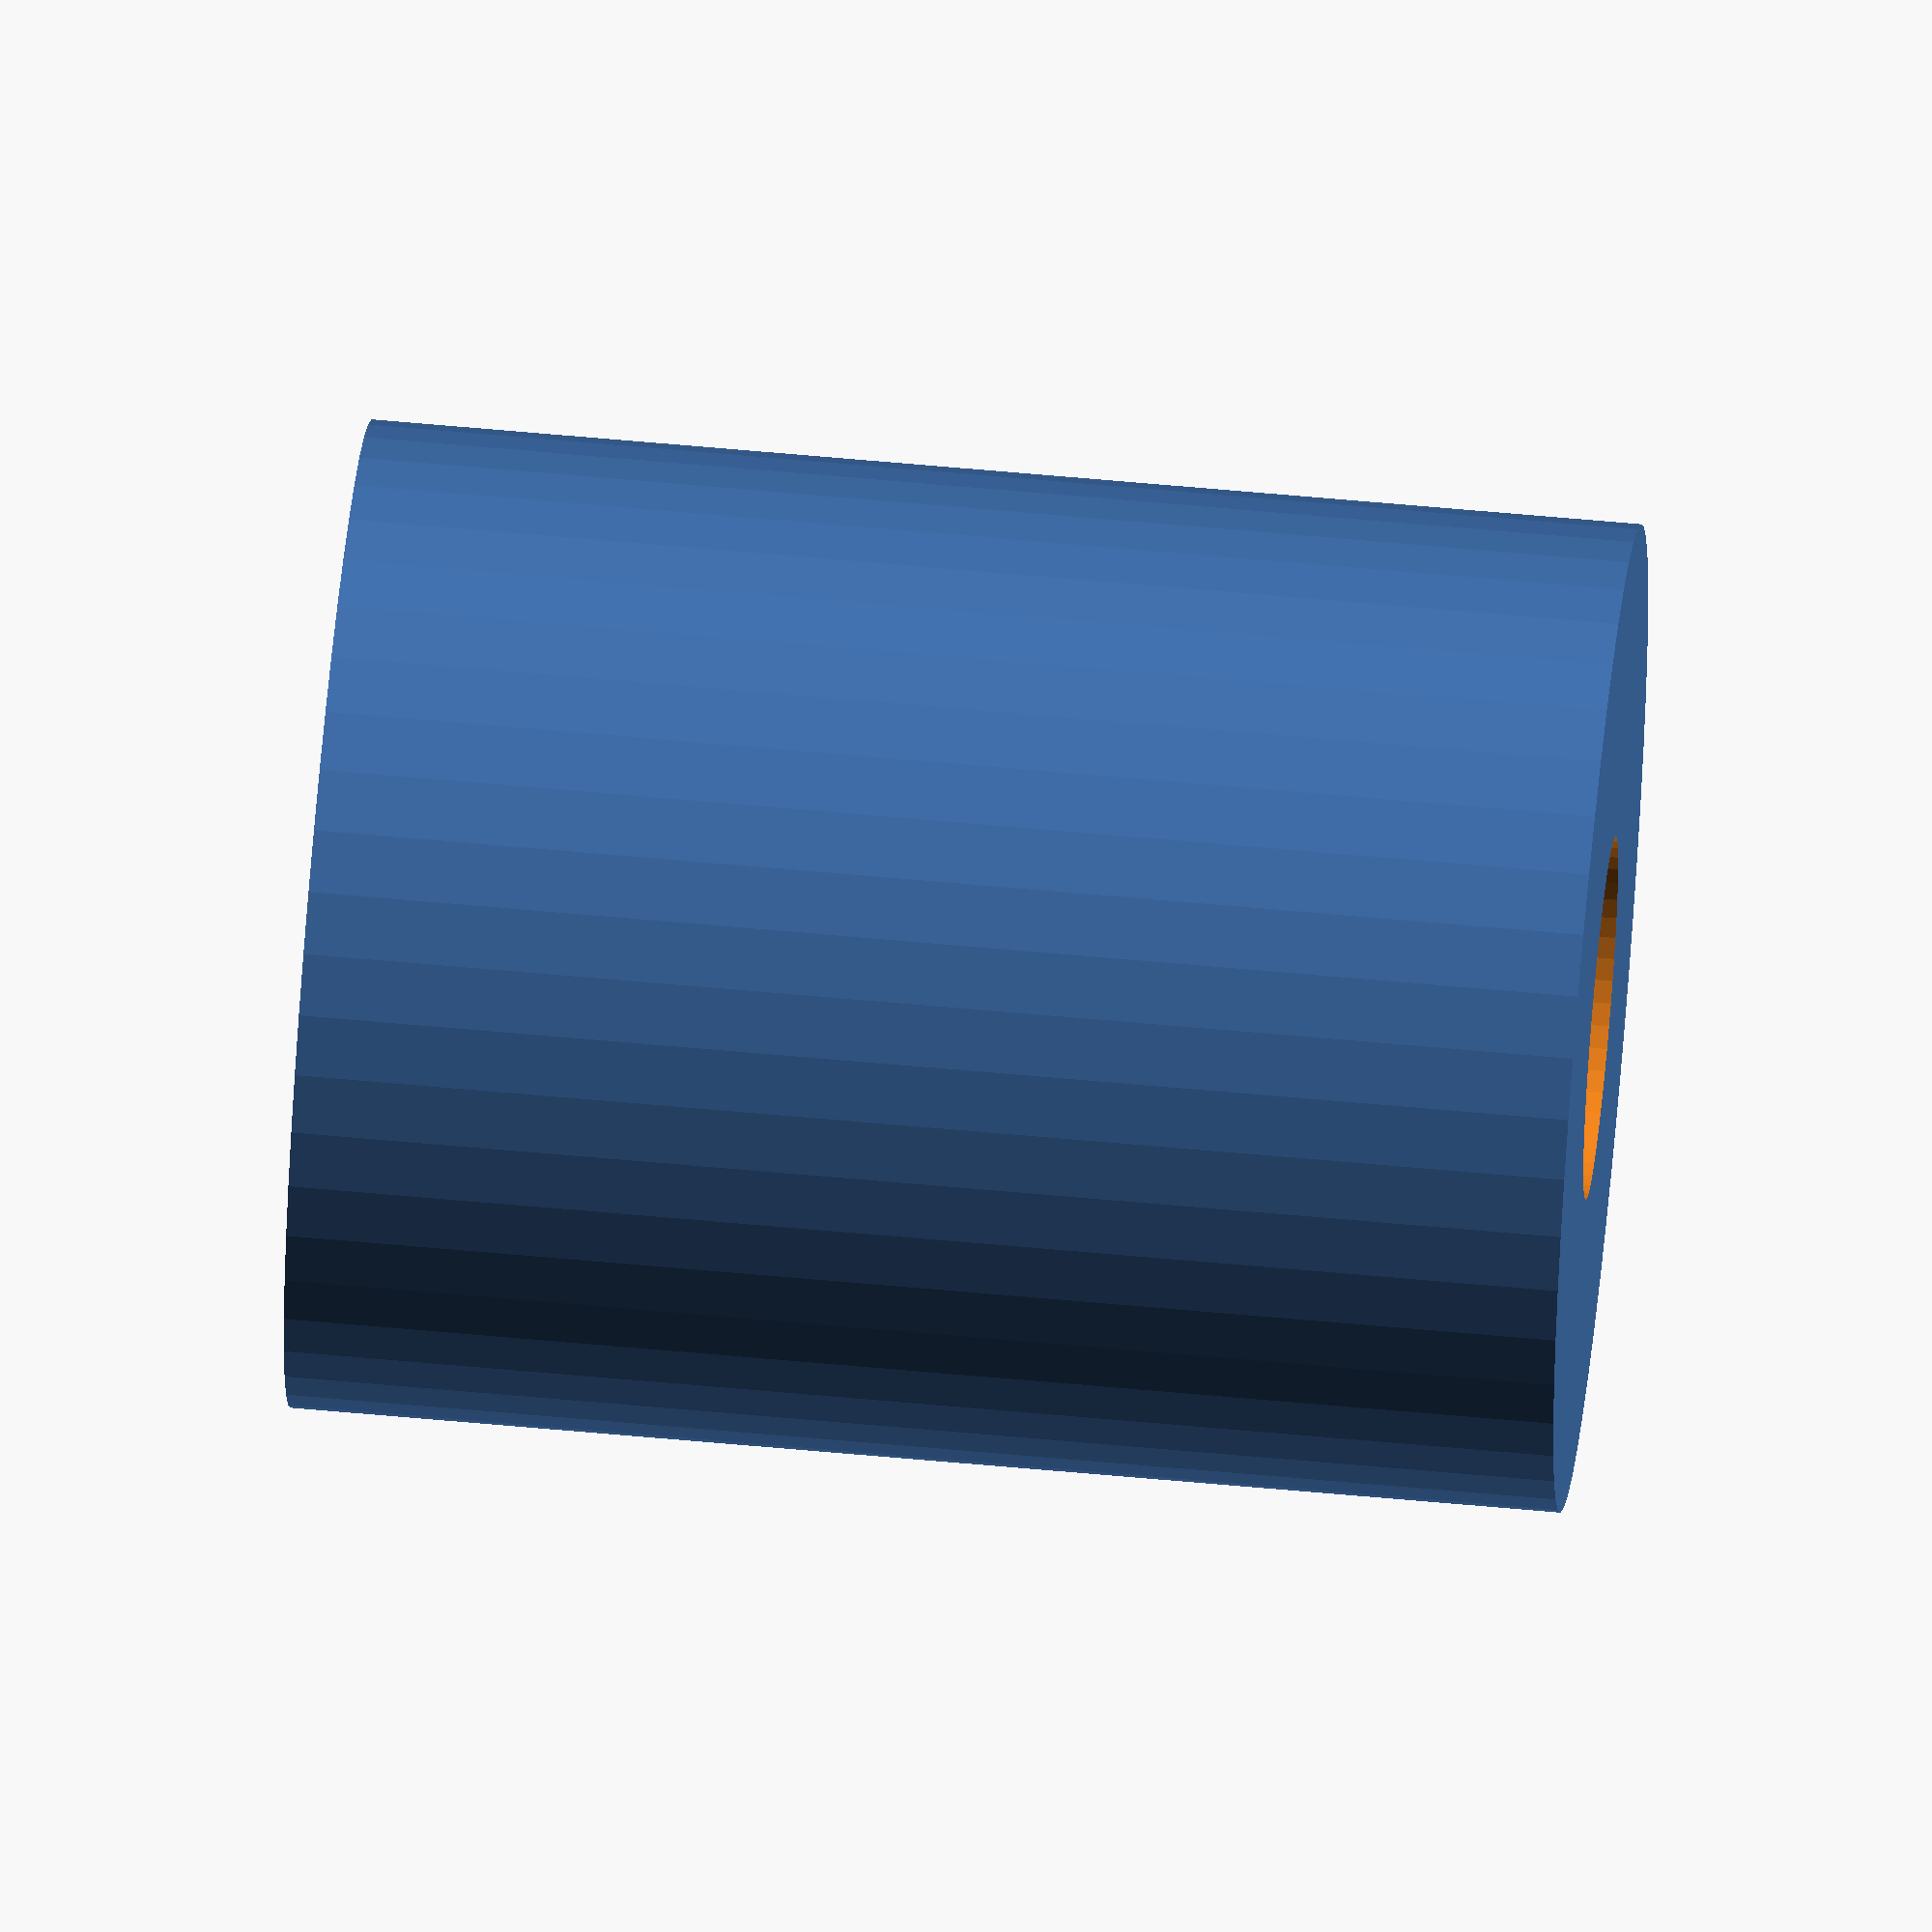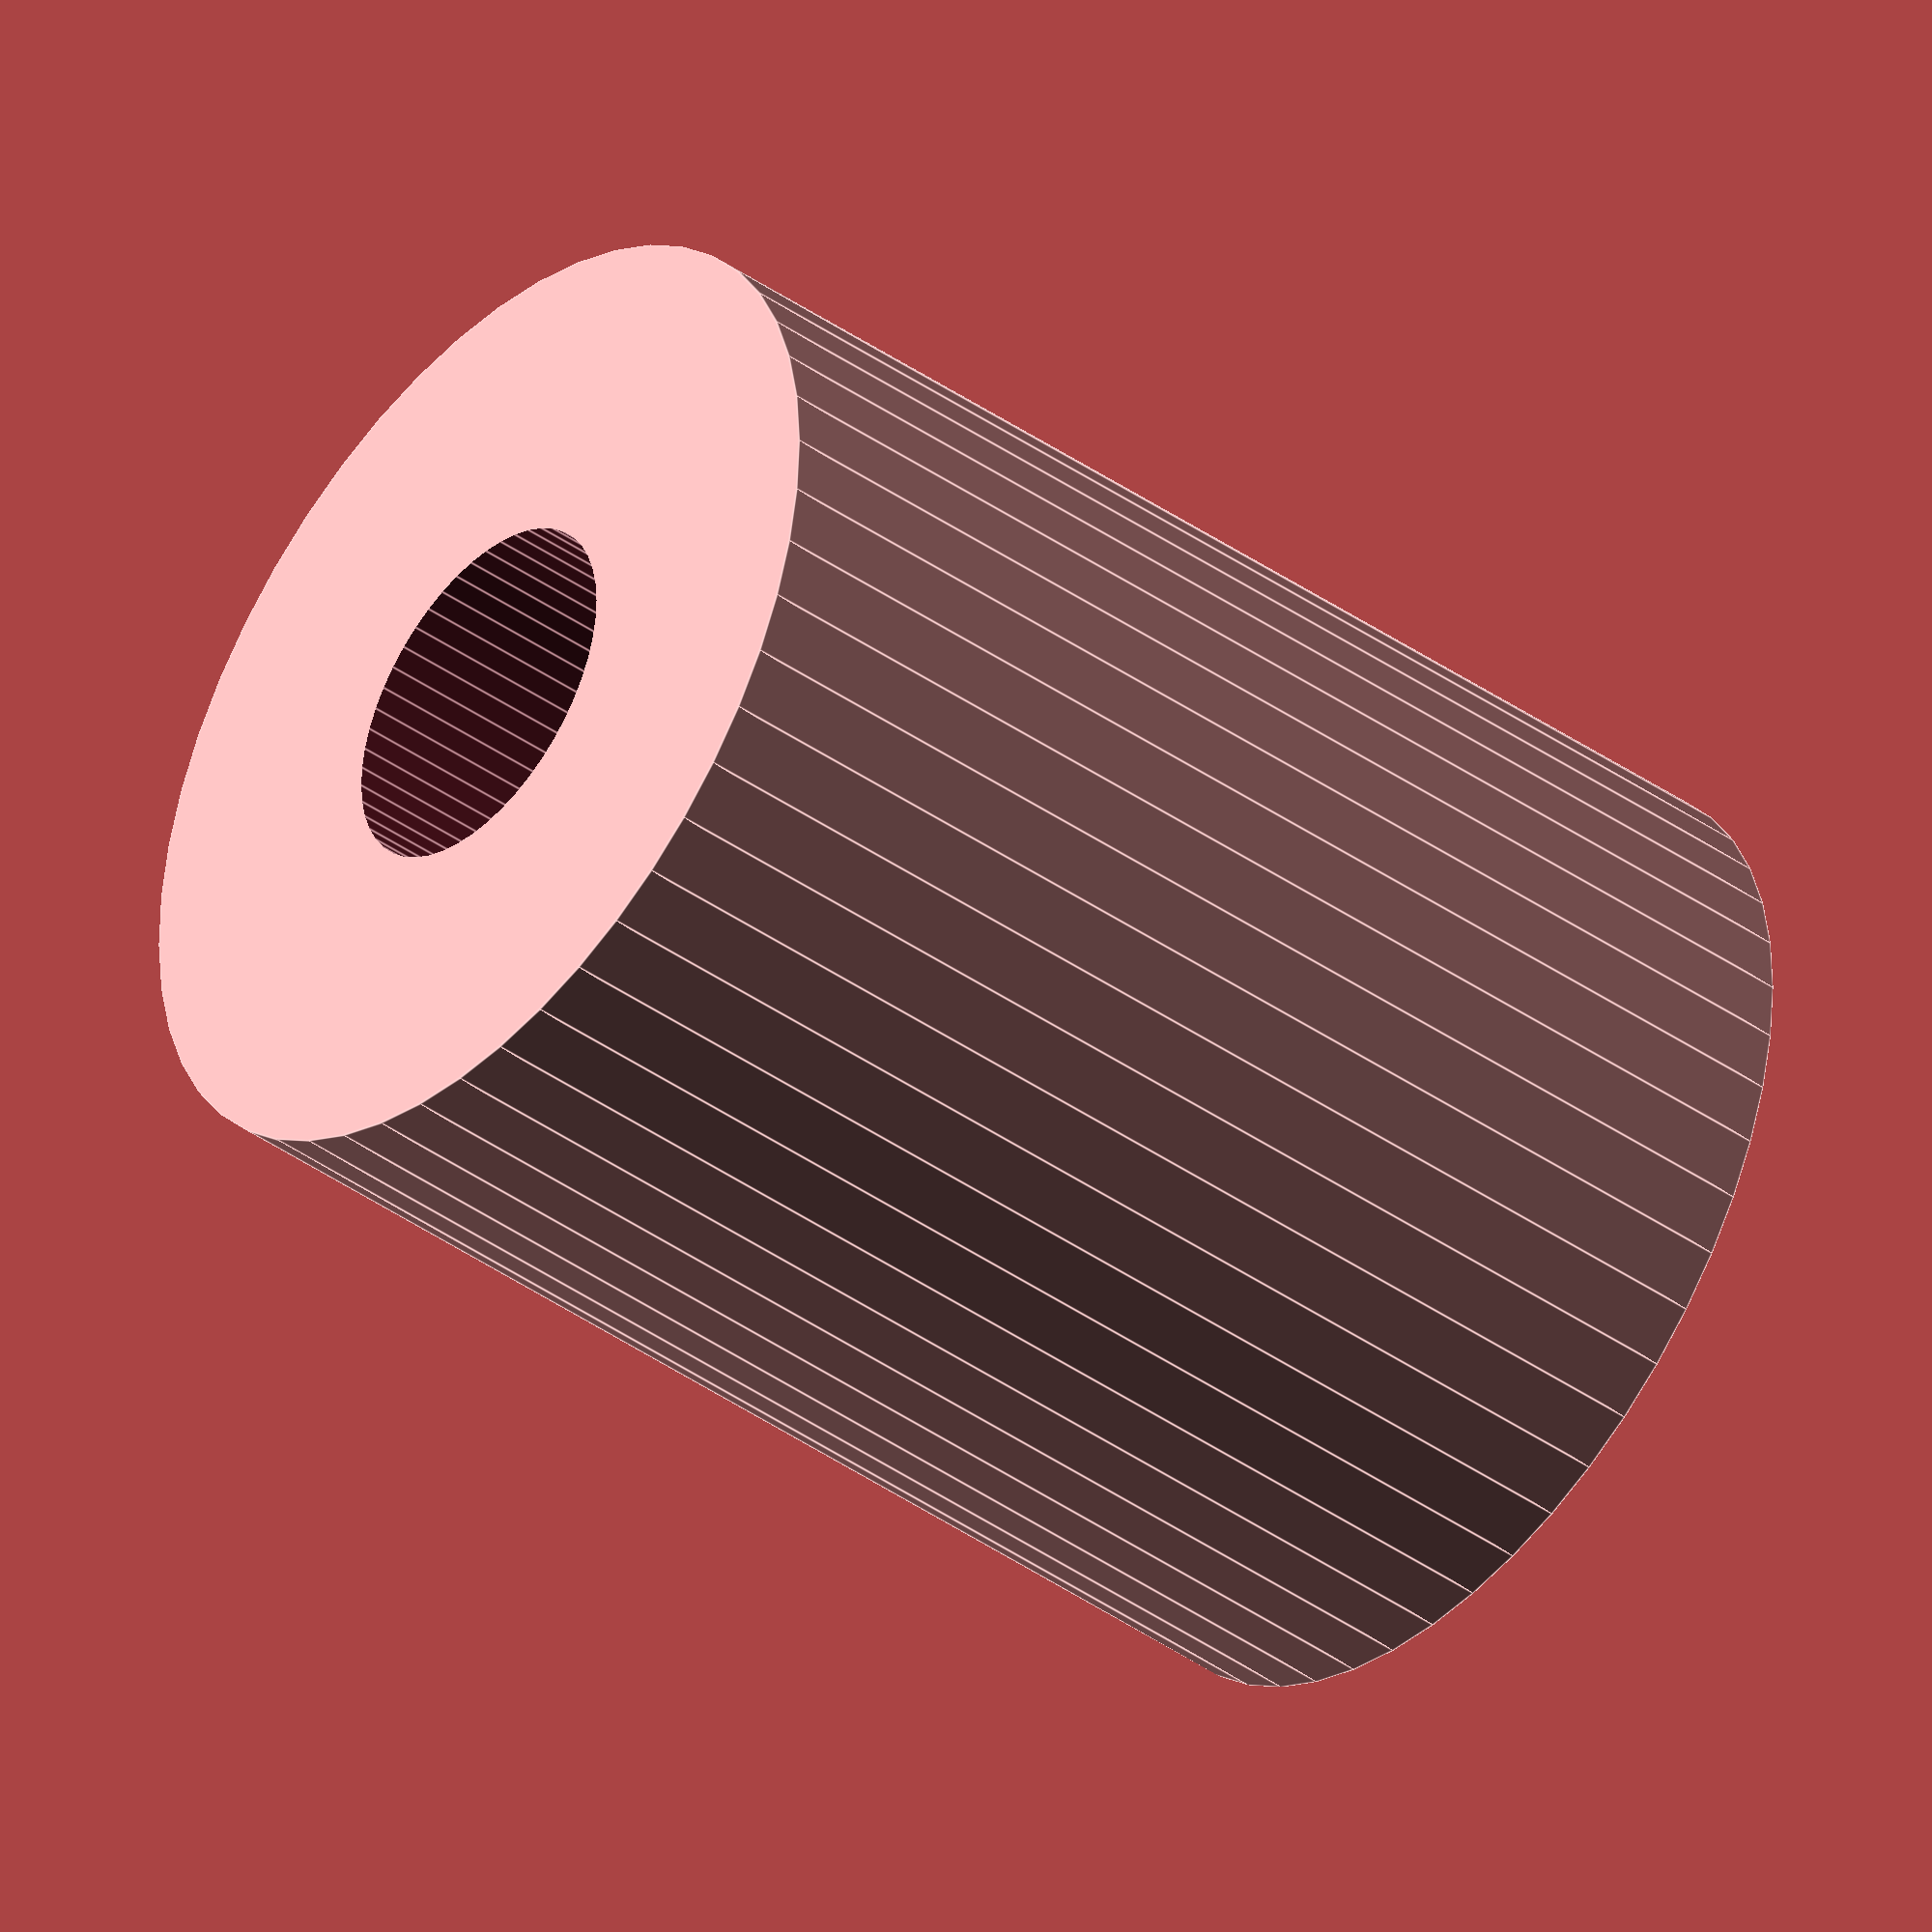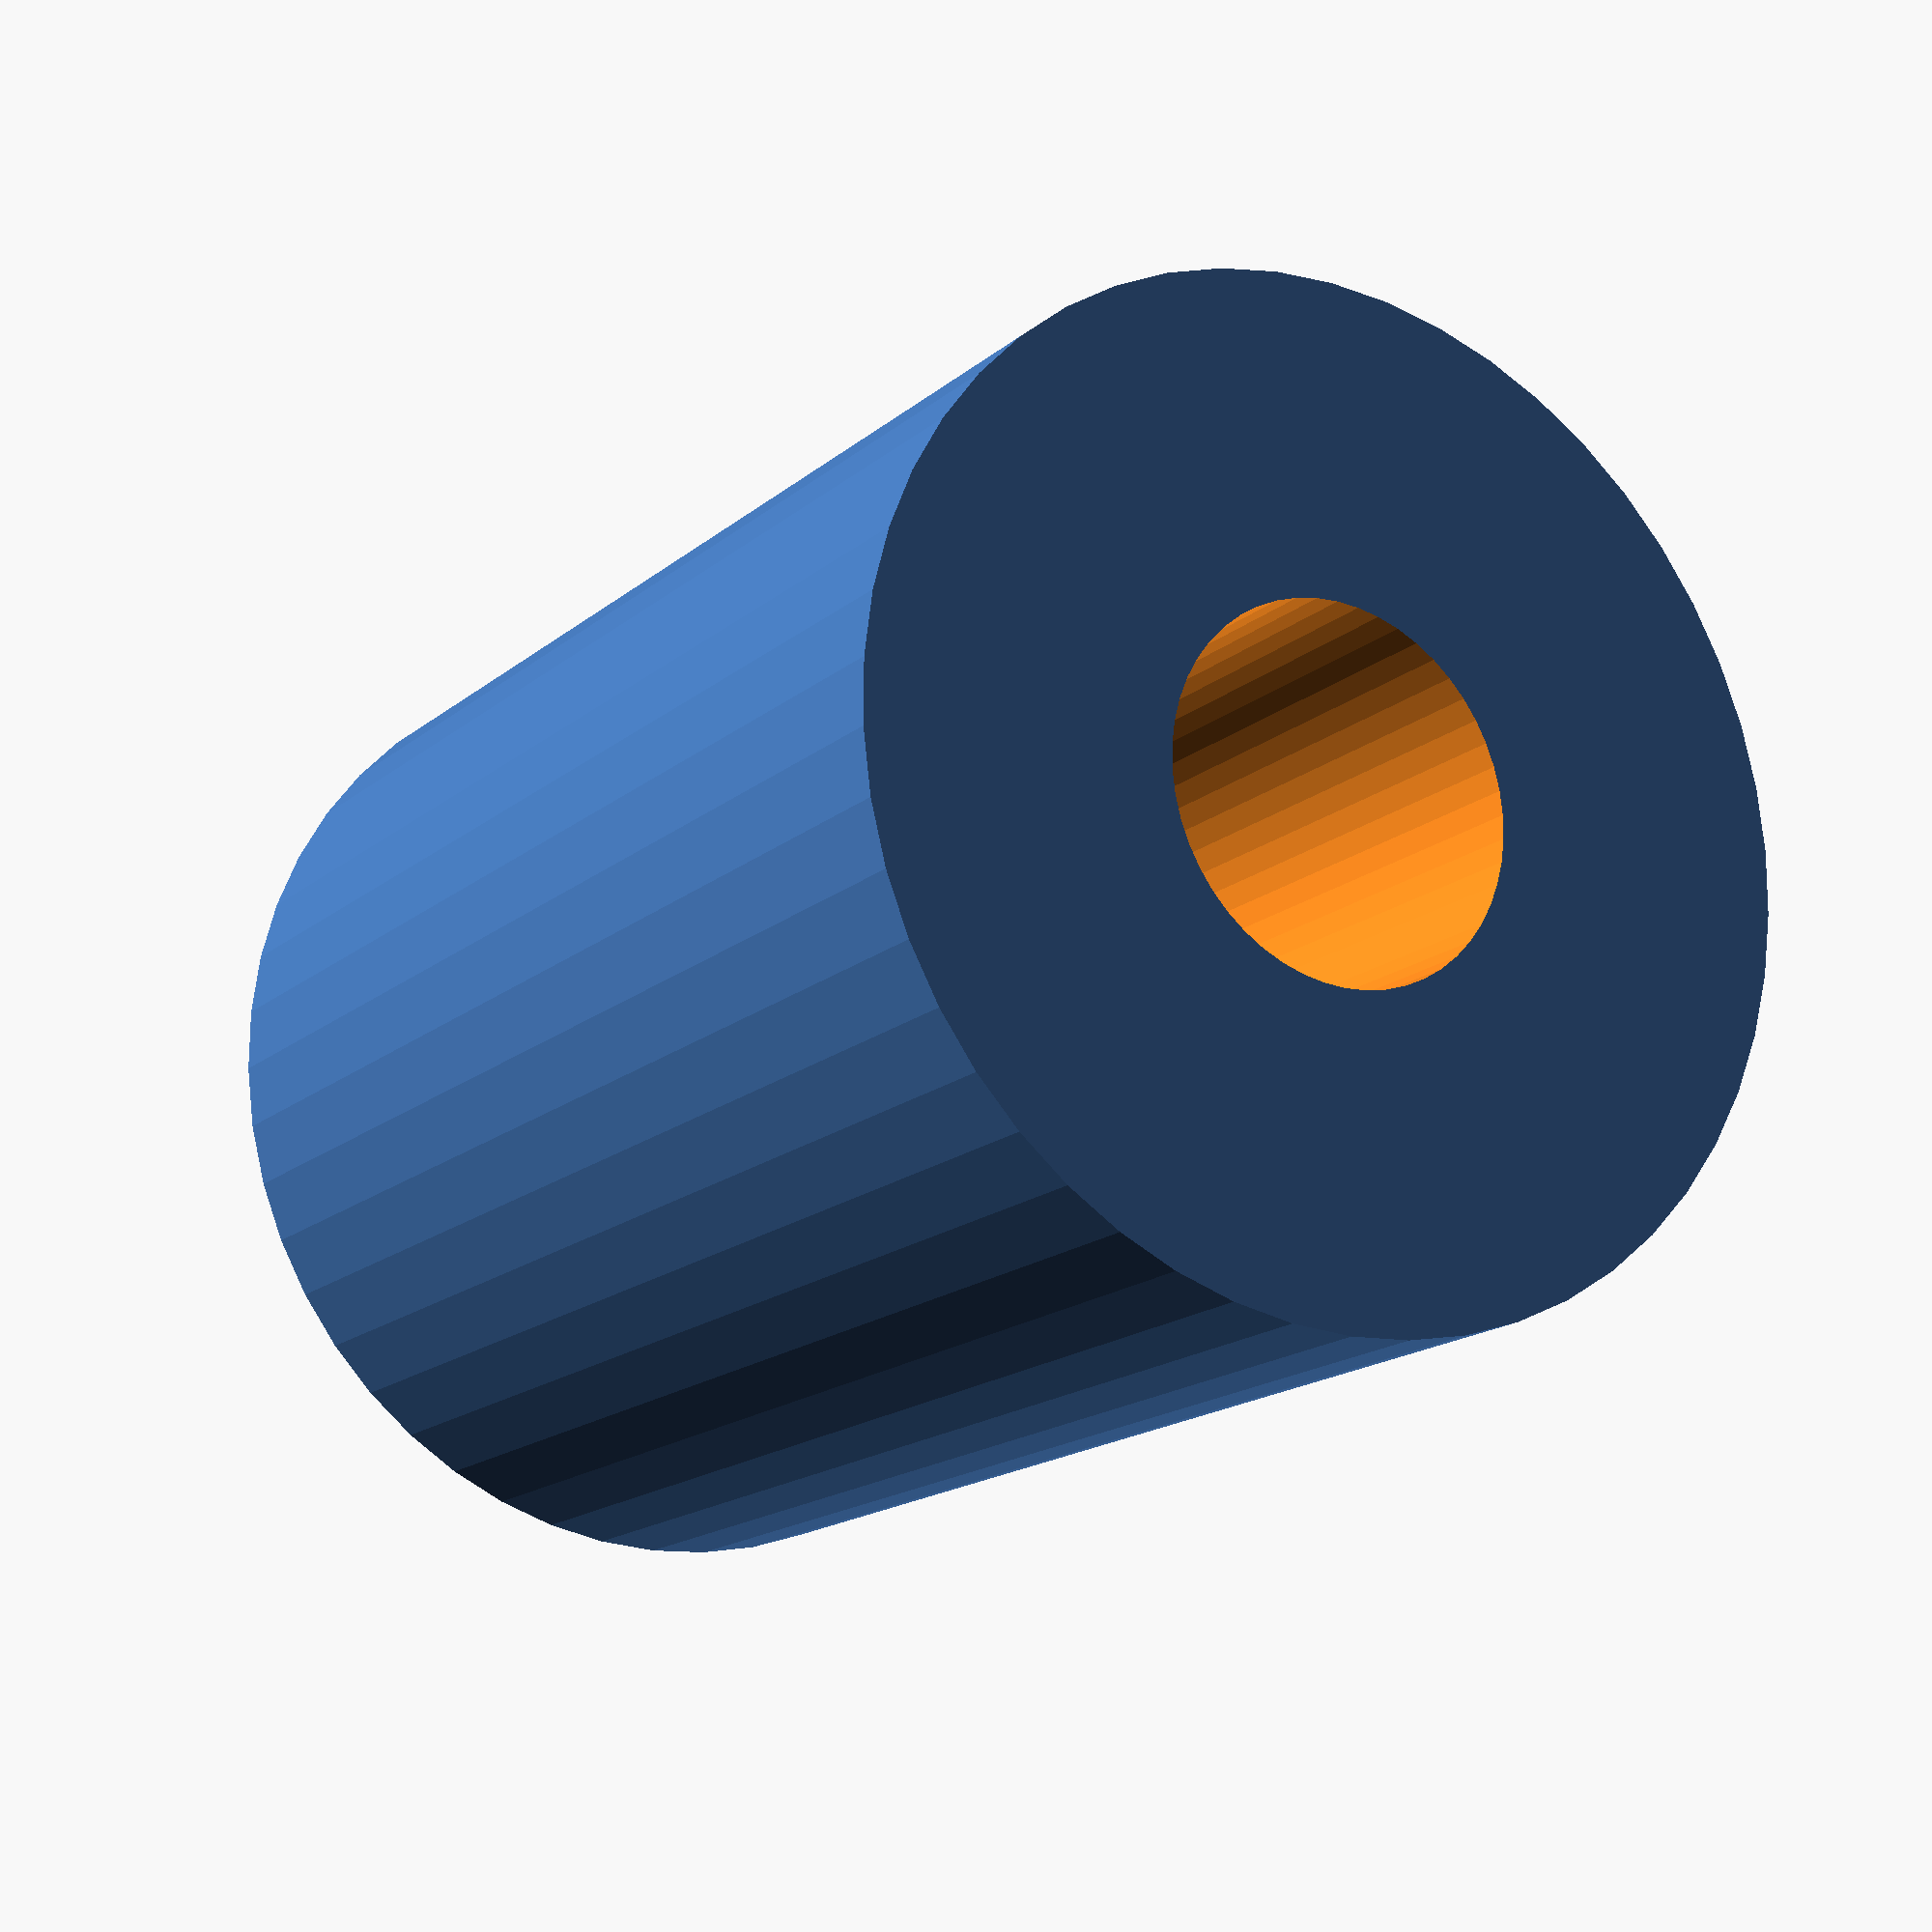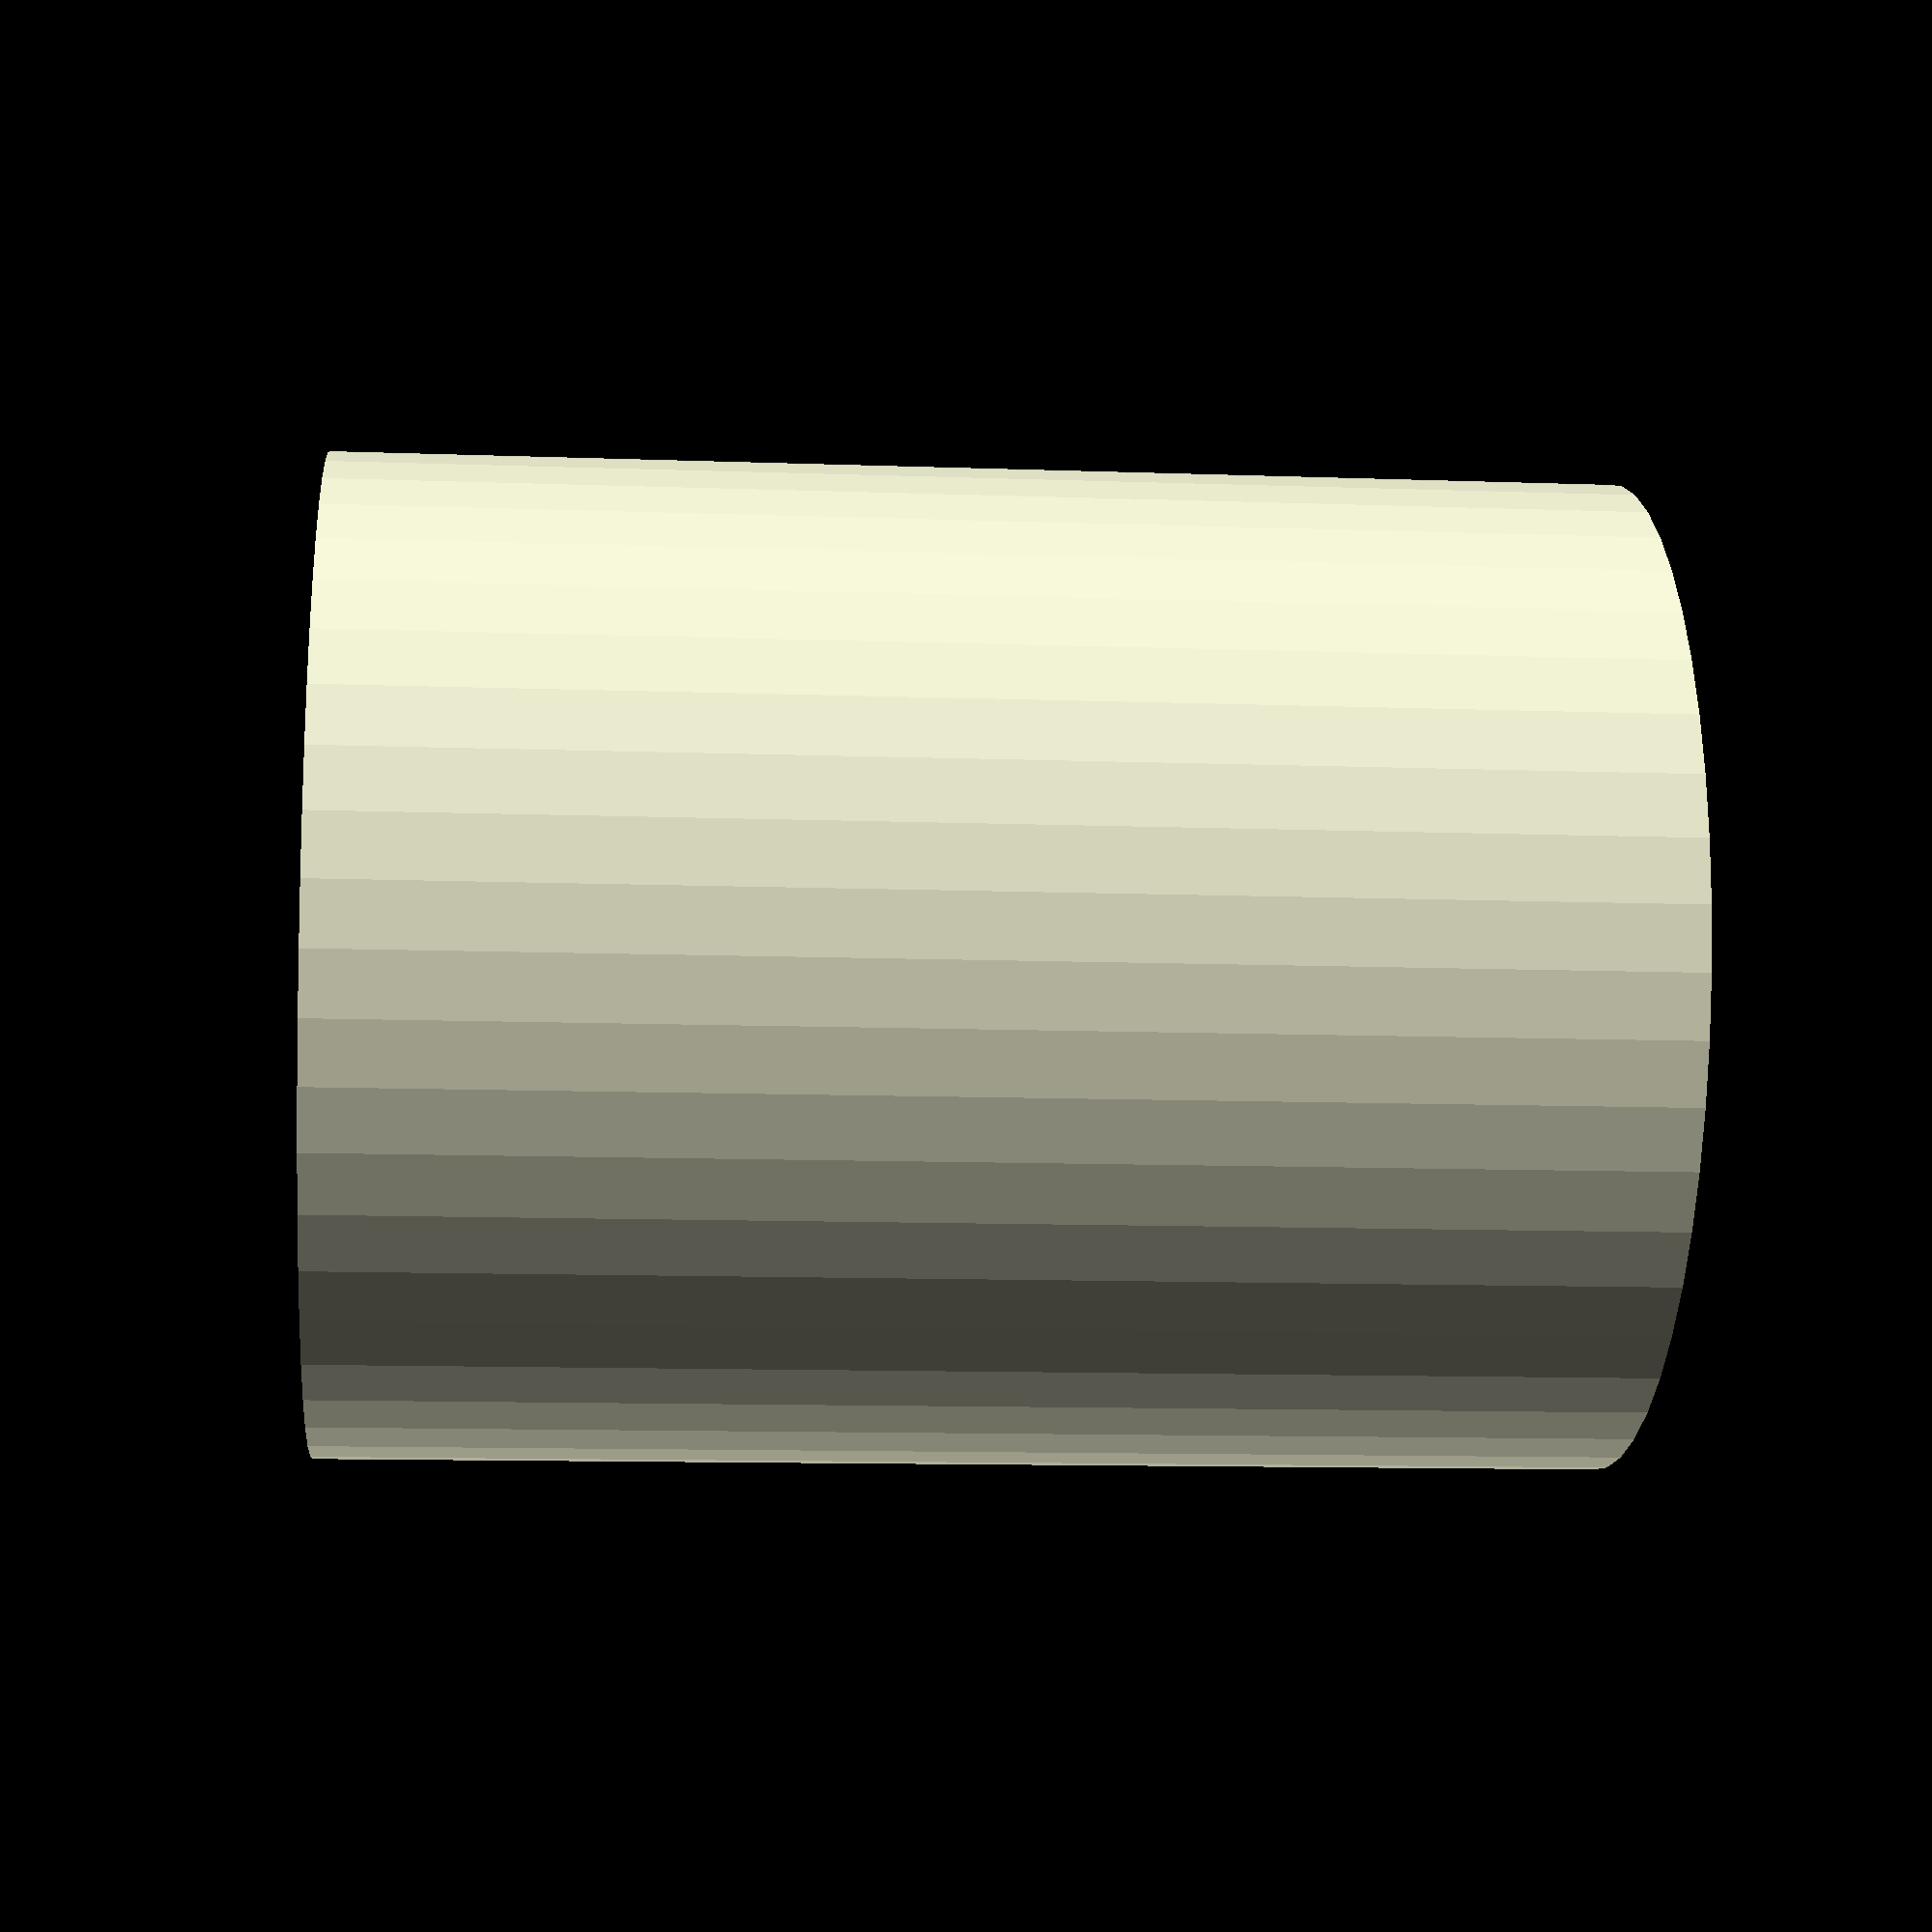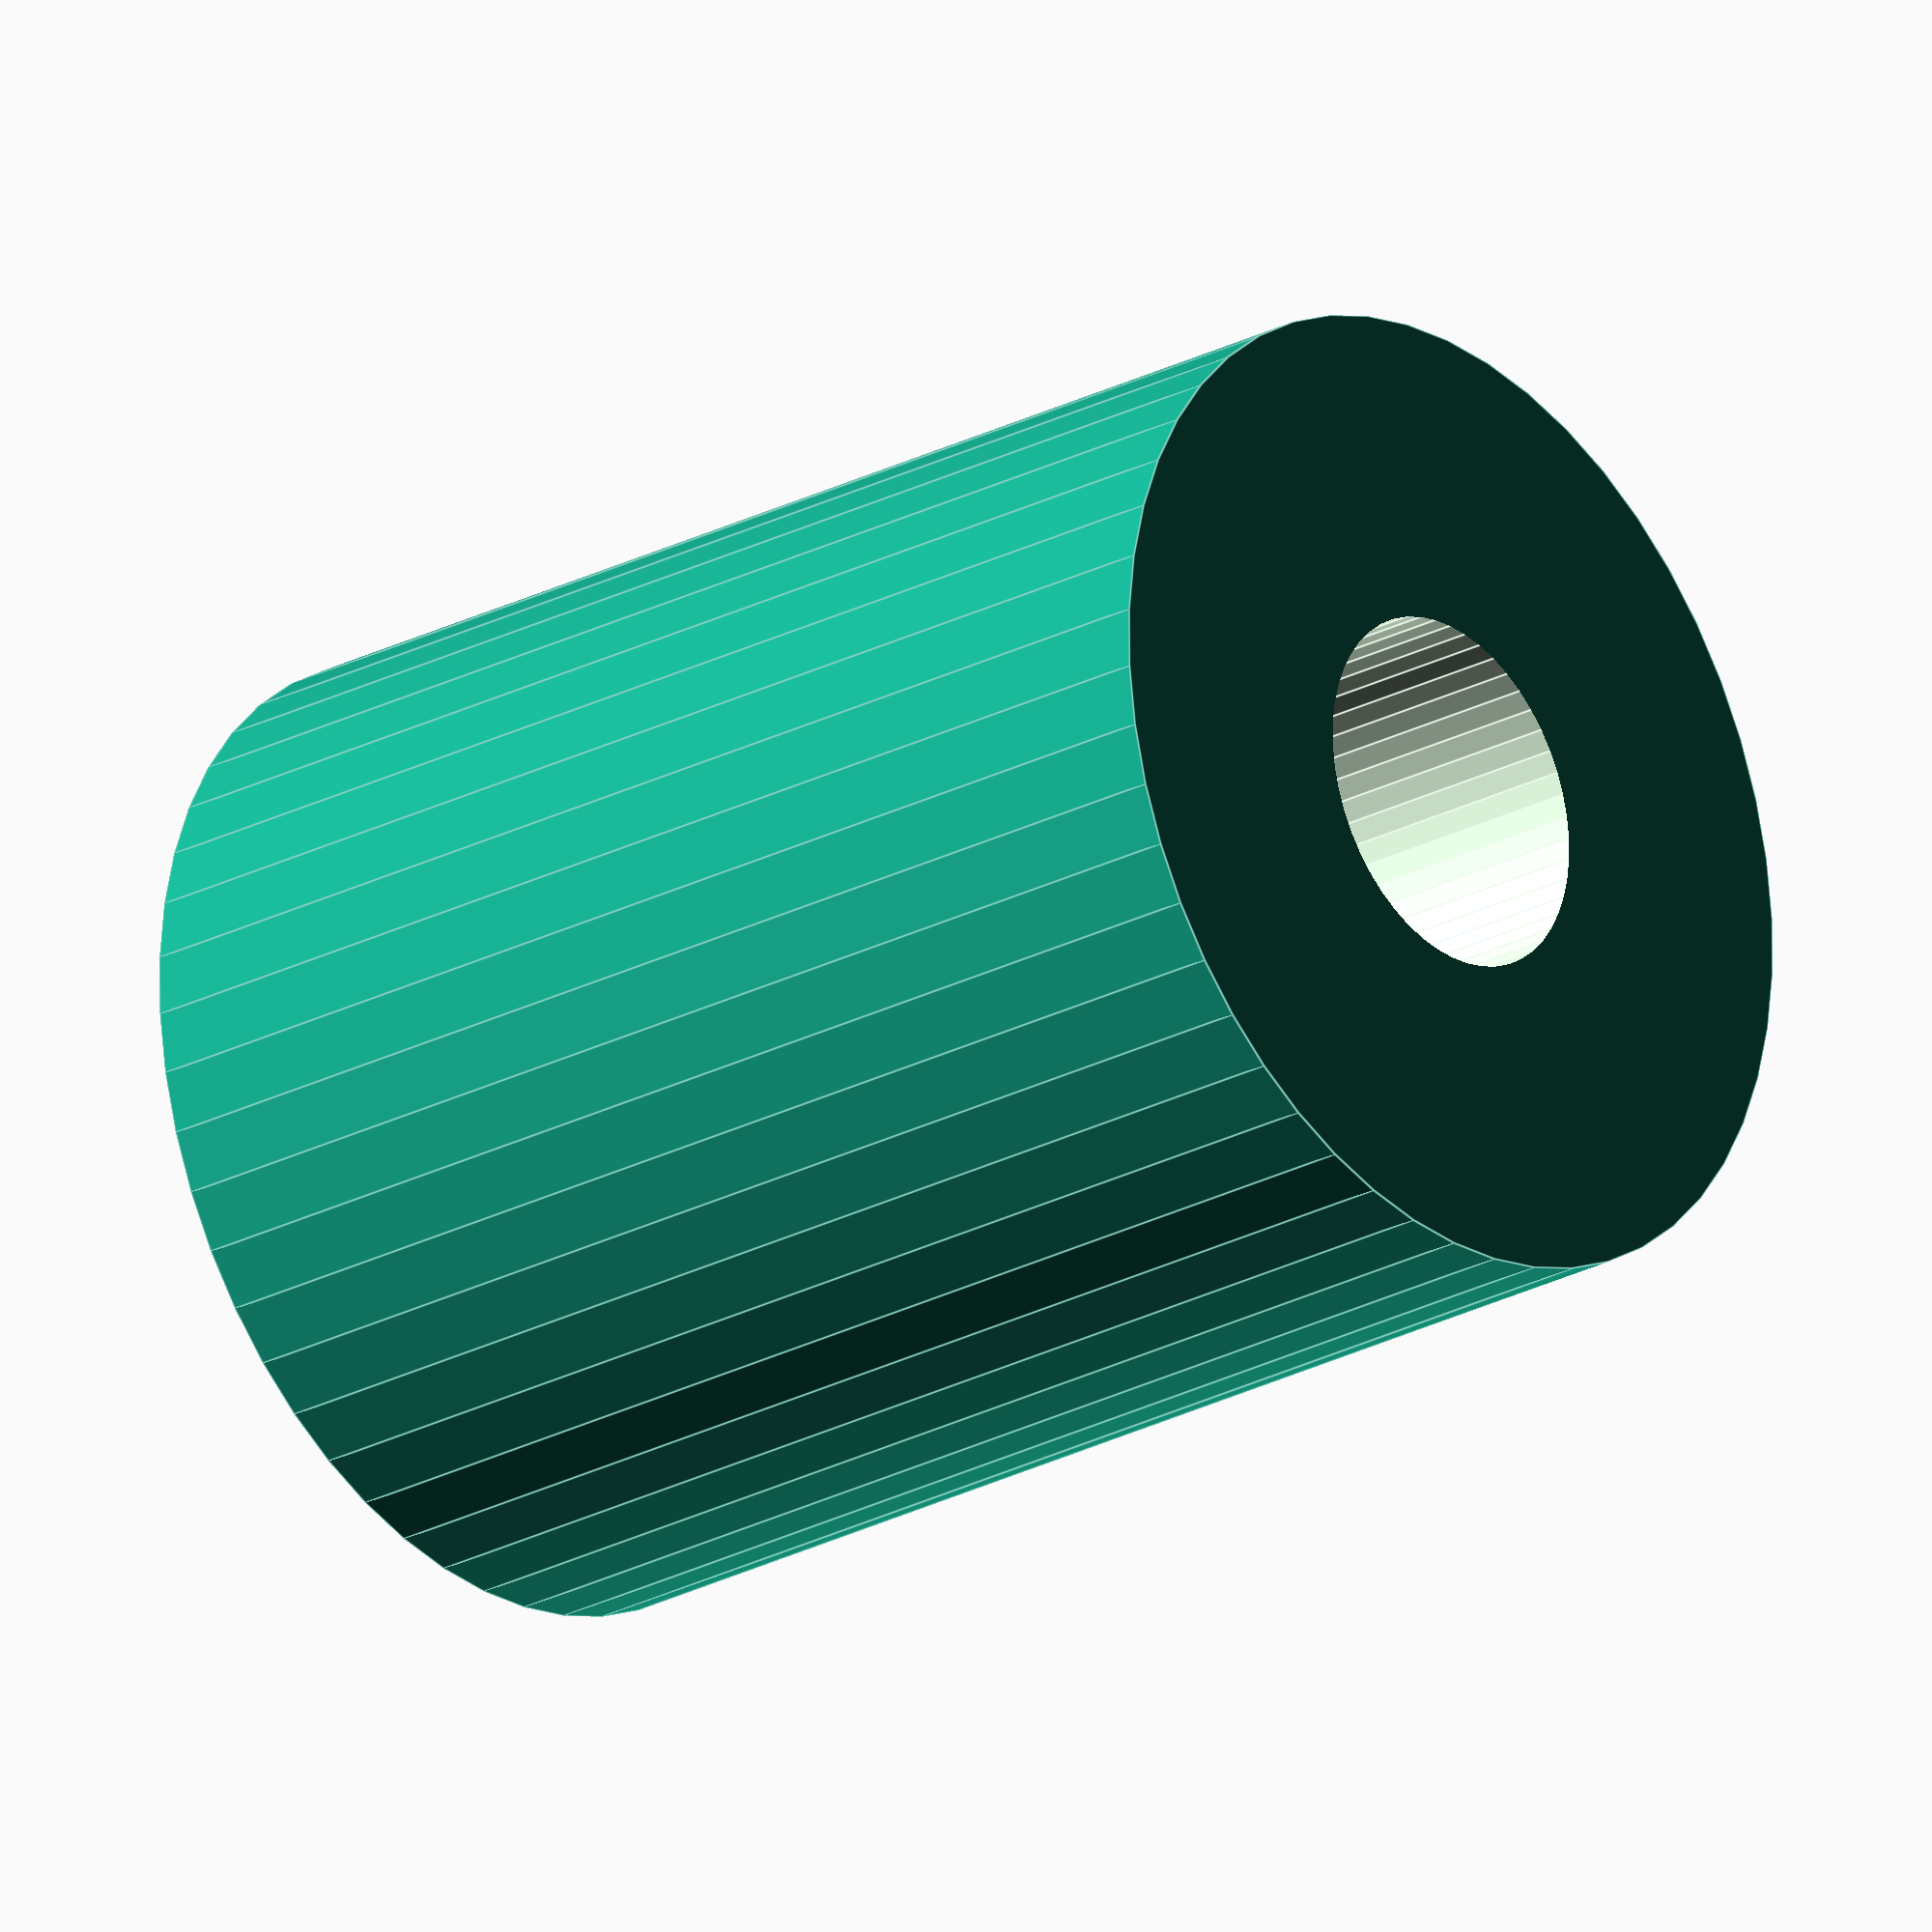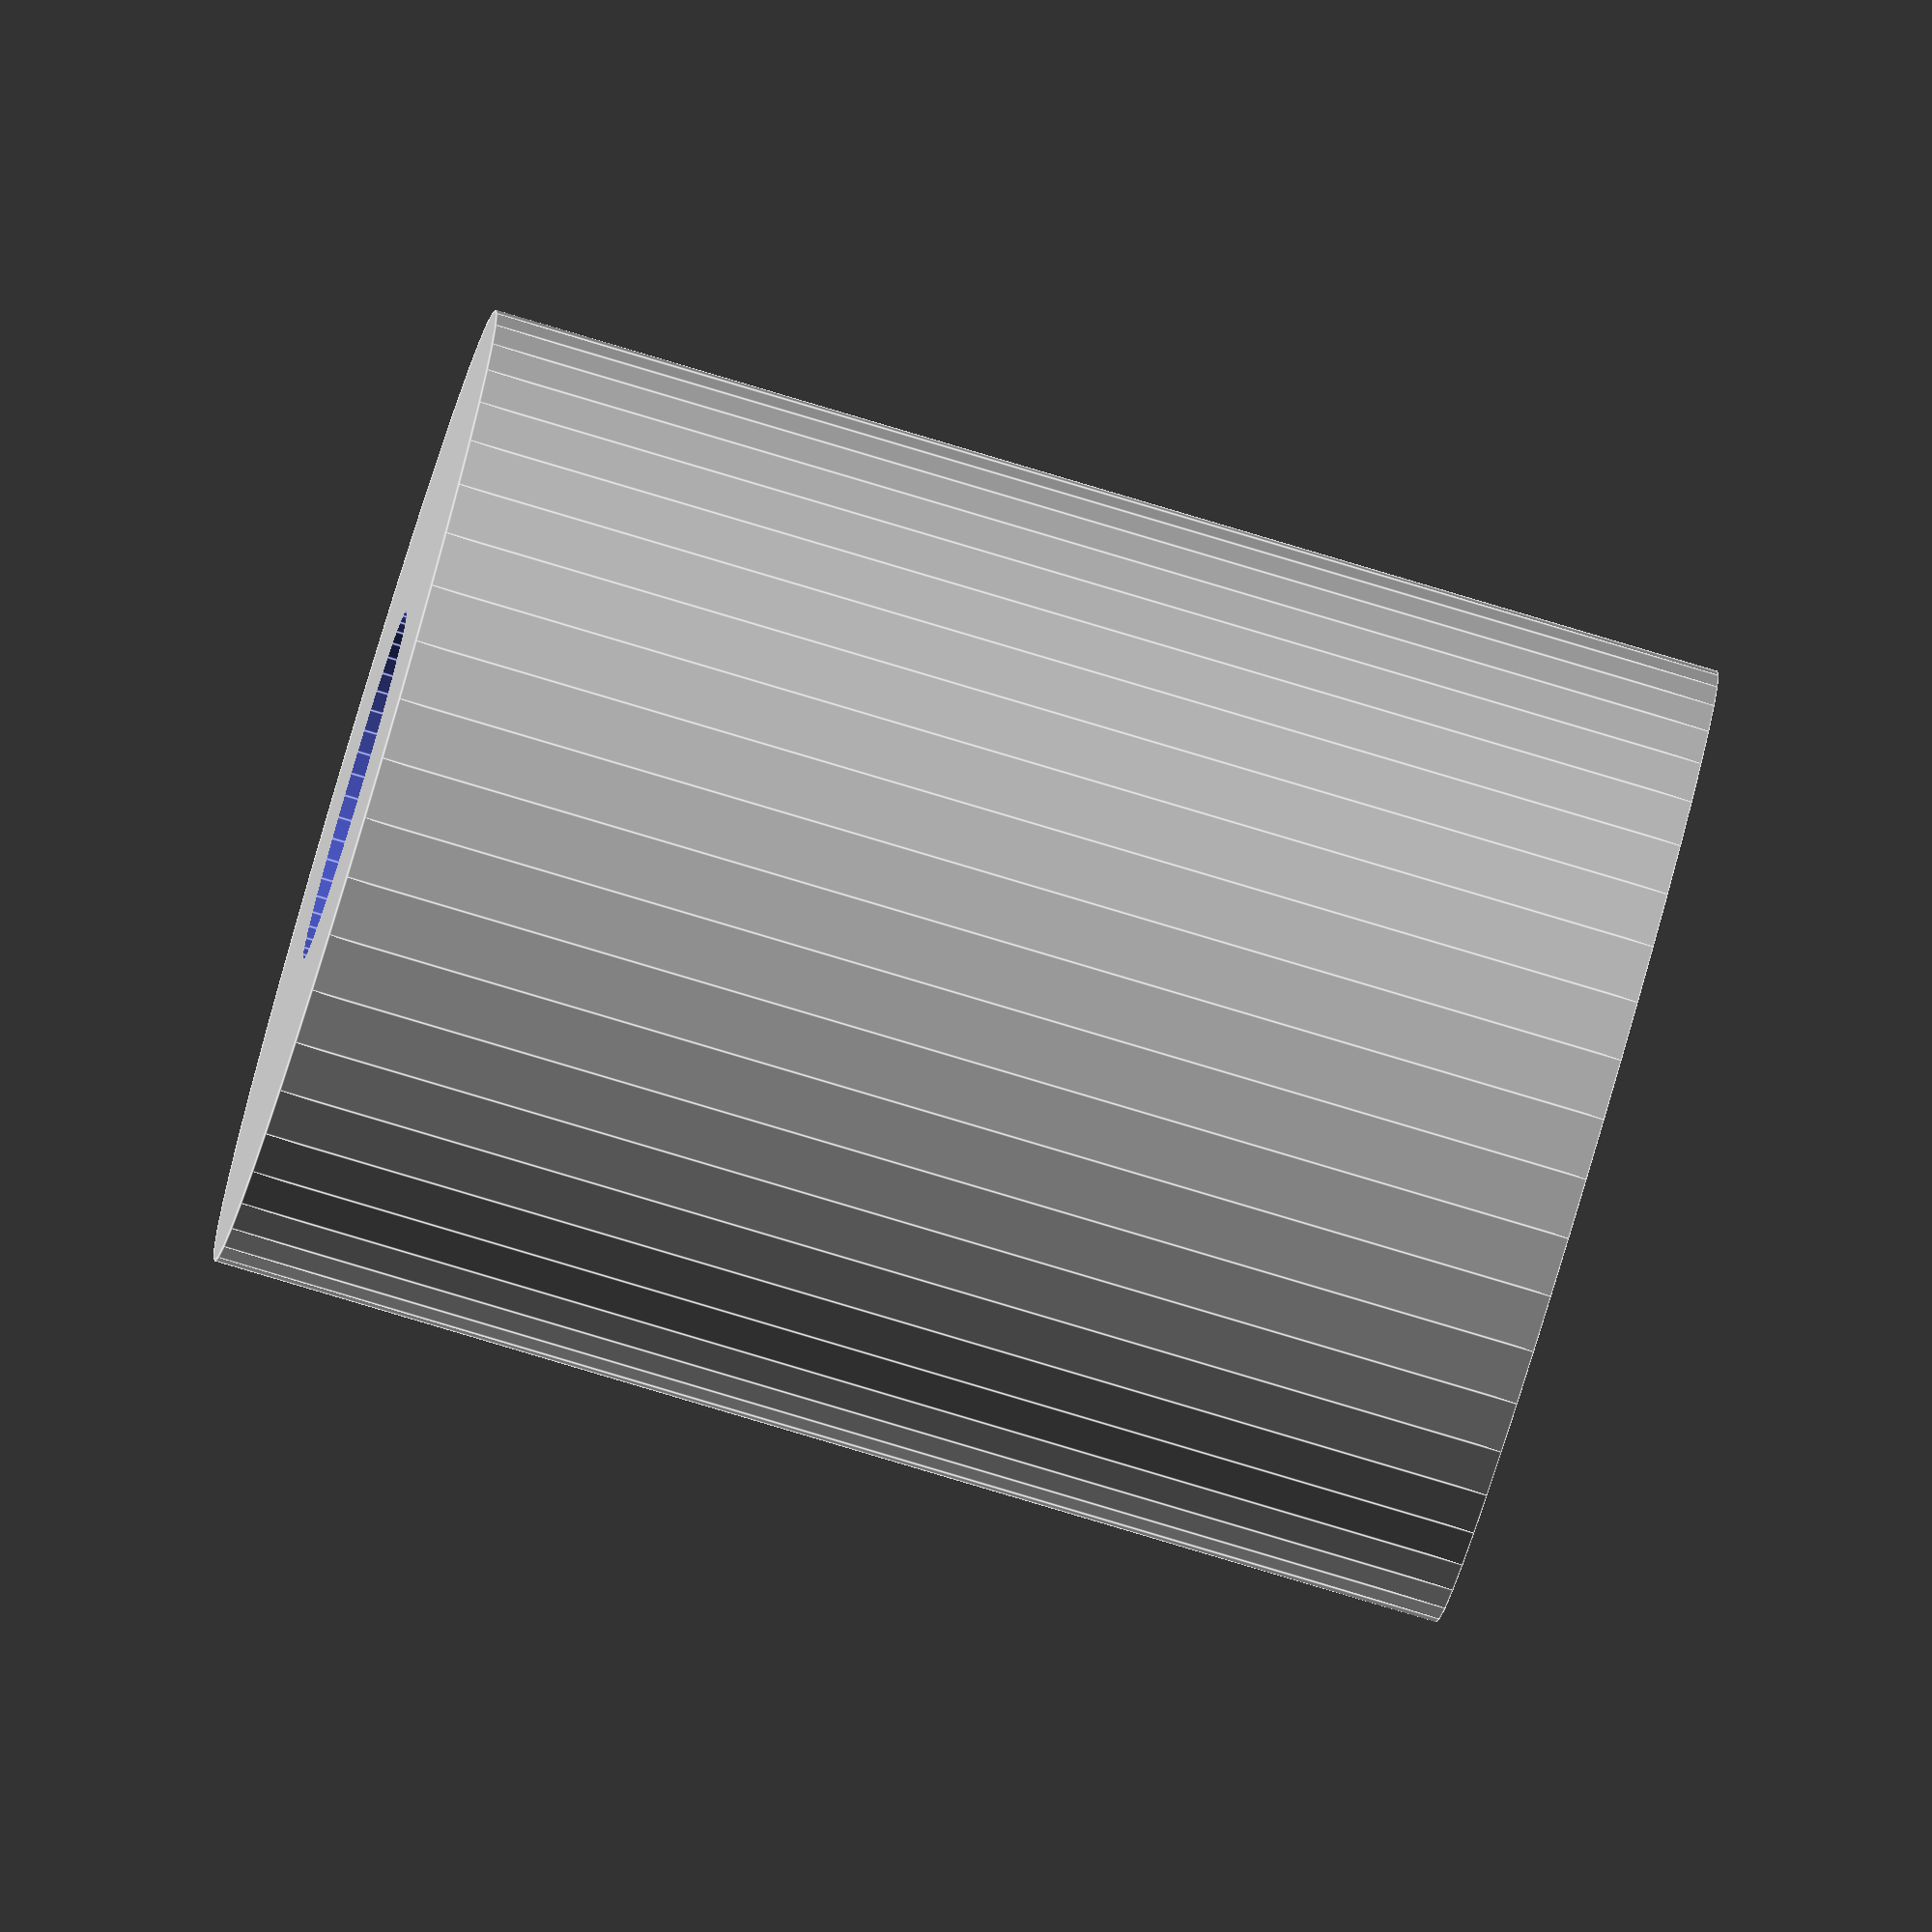
<openscad>
$fn = 50;


difference() {
	union() {
		translate(v = [0, 0, -31.5000000000]) {
			cylinder(h = 63, r = 24.5000000000);
		}
	}
	union() {
		translate(v = [0, 0, -100.0000000000]) {
			cylinder(h = 200, r = 9);
		}
	}
}
</openscad>
<views>
elev=301.0 azim=25.0 roll=95.5 proj=o view=wireframe
elev=41.6 azim=273.5 roll=49.8 proj=o view=edges
elev=196.6 azim=89.7 roll=31.7 proj=p view=solid
elev=11.2 azim=248.2 roll=84.9 proj=p view=wireframe
elev=24.9 azim=39.1 roll=310.5 proj=o view=edges
elev=262.5 azim=295.5 roll=286.6 proj=o view=edges
</views>
